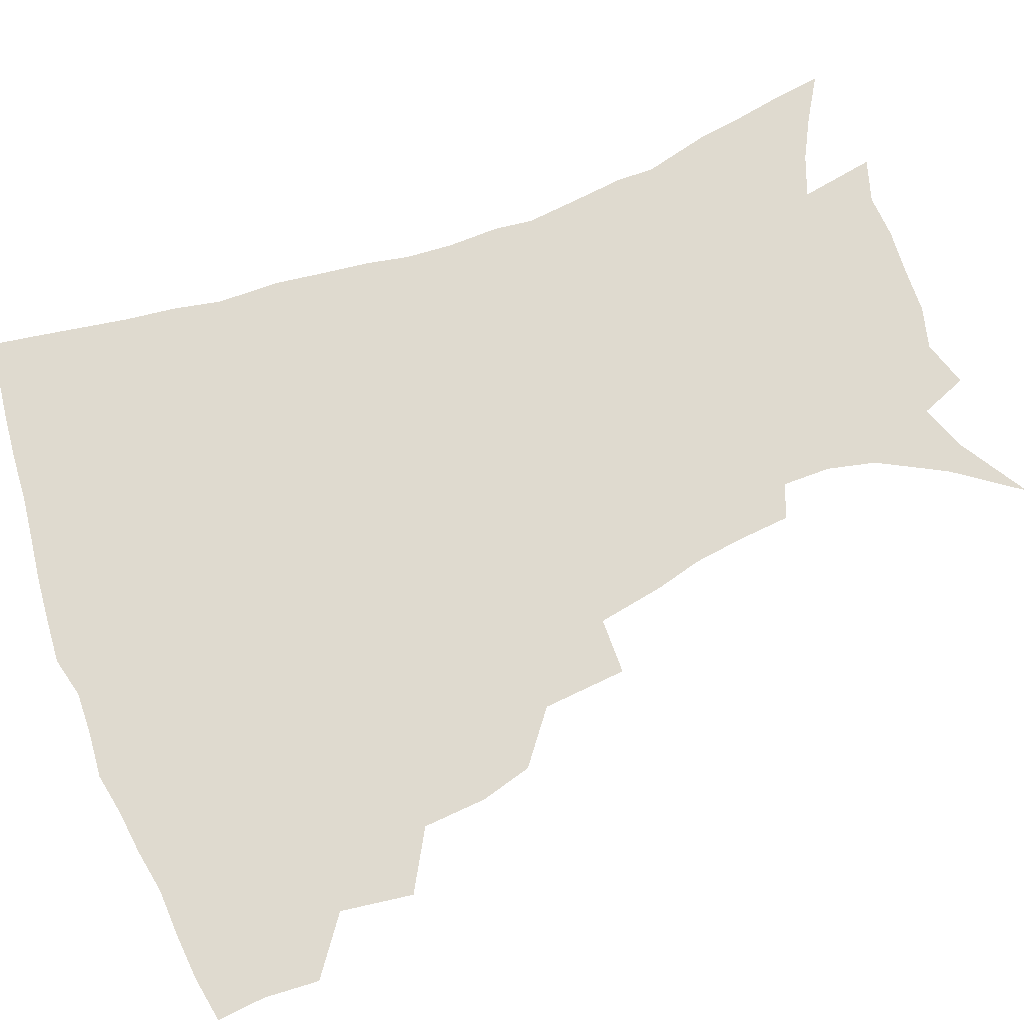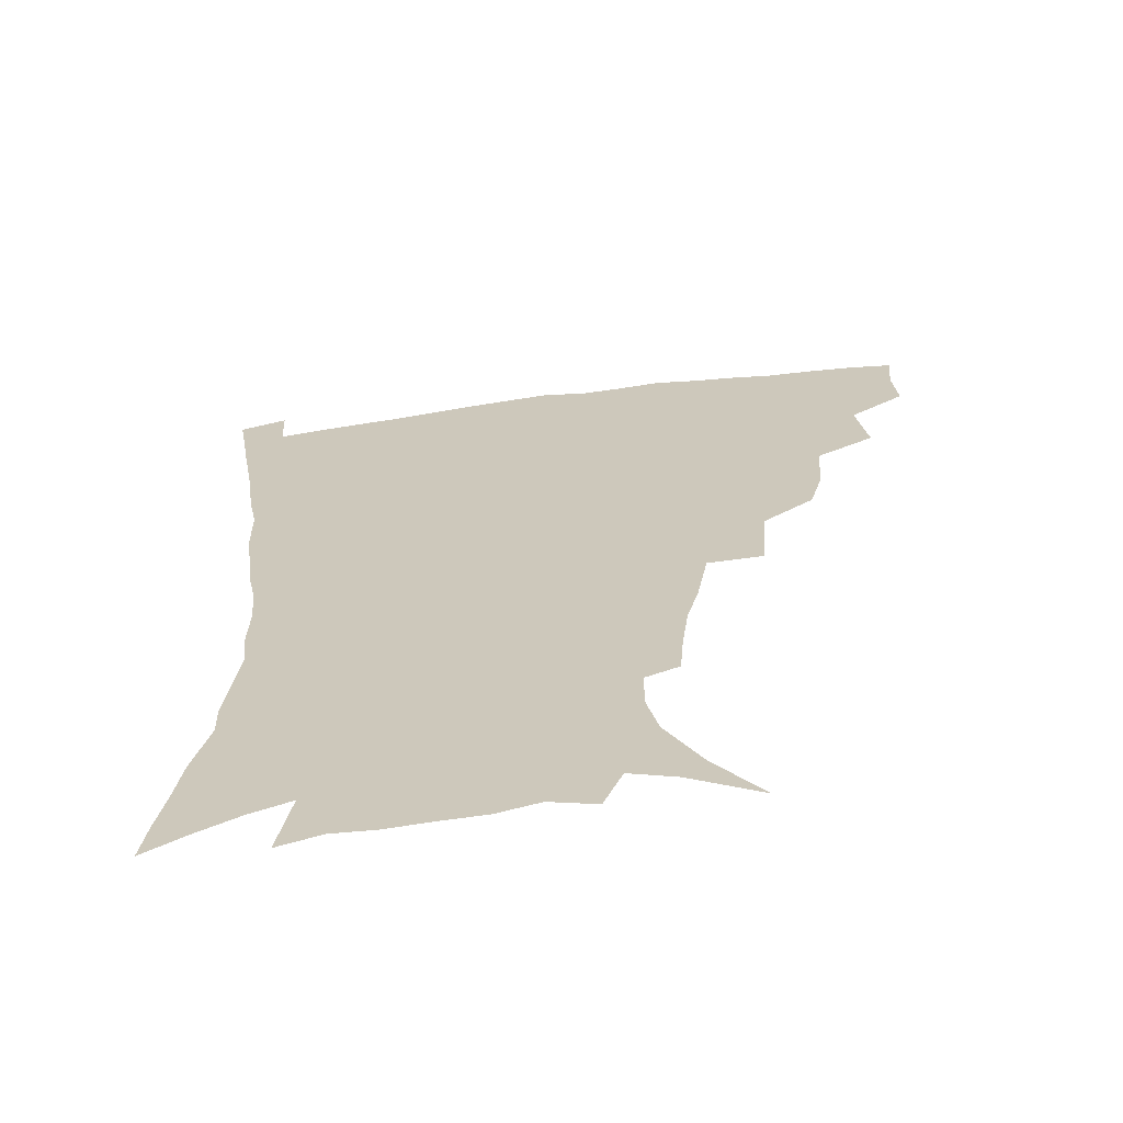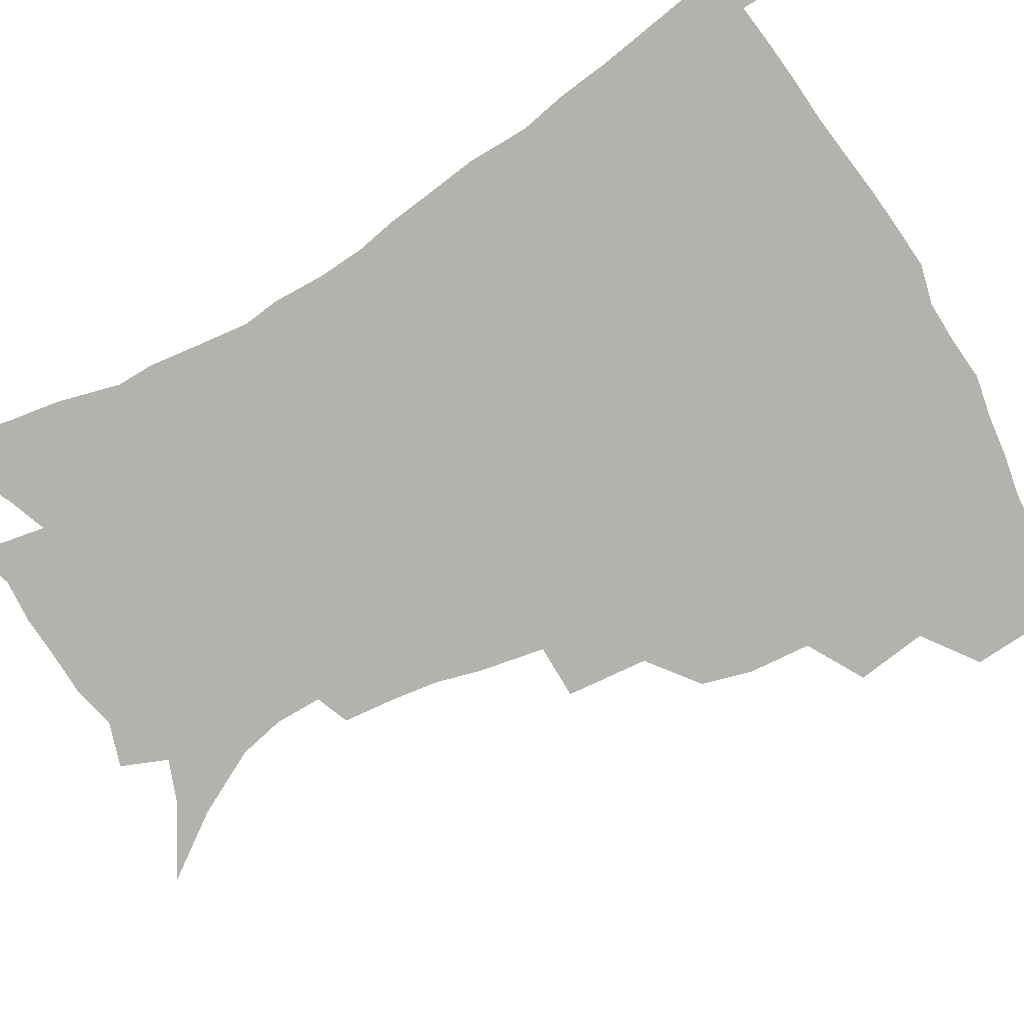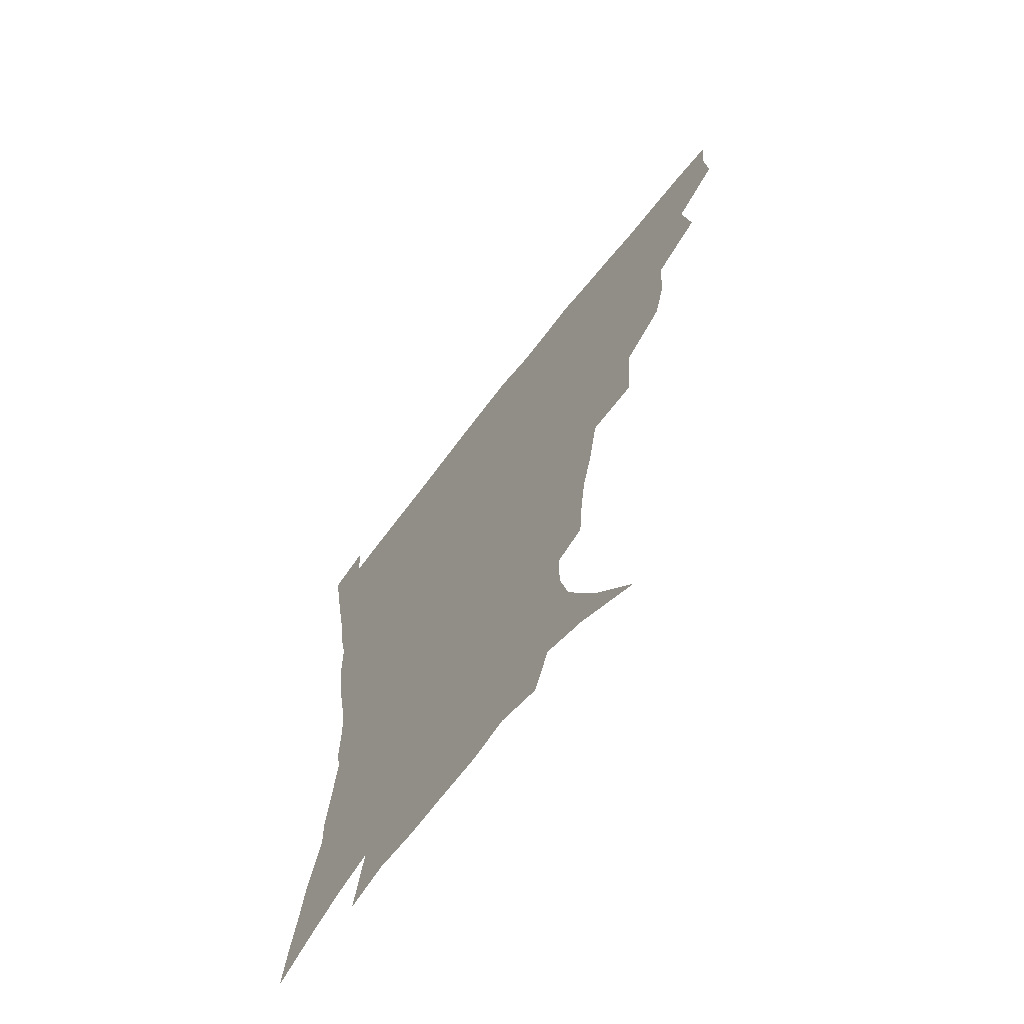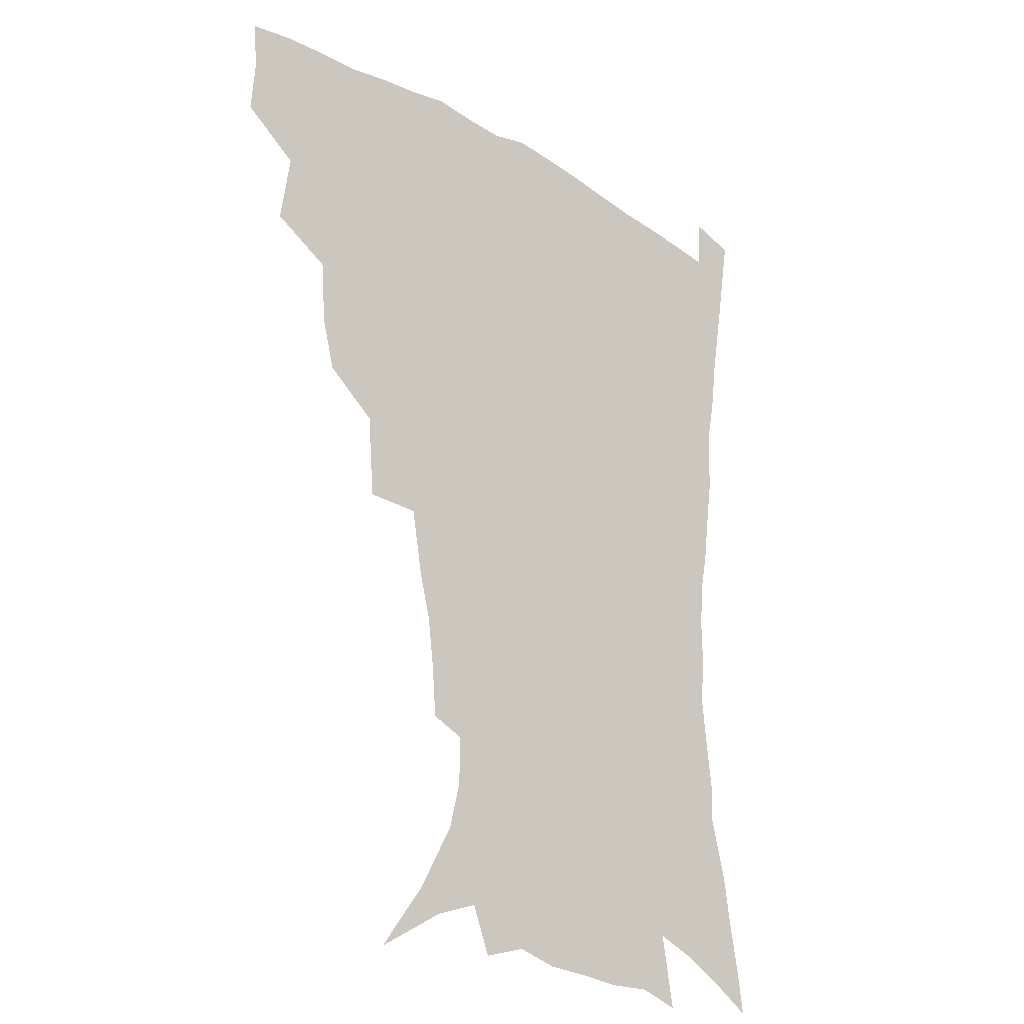
<metadata>
{"format":"obj","ext":"obj","renderer":"f3d","projection":"perspective","resolution":1024,"background":"white","views":[{"elev":70.8,"azim":-111.1,"up":"+Z"},{"elev":-66.0,"azim":-172.8,"up":"+Y"},{"elev":-79.4,"azim":119.6,"up":"+Z"},{"elev":-68.4,"azim":-127.9,"up":"+Y"},{"elev":-24.5,"azim":-43.9,"up":"+Y"}]}
</metadata>
<code>
v 437.4 398.2 0
v 438.8 416.5 0
v 437.3 432.6 0
v 452.6 360.2 0
v 456.2 384.3 0
v 454.7 400.9 0
v 454.9 417.7 0
v 452.6 435.1 0
v 478.4 310.1 0
v 473.8 327.3 0
v 472.4 348.7 0
v 474.1 371.4 0
v 472.8 387.8 0
v 471.5 403.6 0
v 470.2 419 0
v 468.2 436.3 0
v 498 268.3 0
v 495.7 296.6 0
v 493.5 321.2 0
v 491.4 339.4 0
v 490.9 358.8 0
v 489.7 375 0
v 488.4 390.4 0
v 487 405.3 0
v 485.3 420.5 0
v 483.6 436.8 0
v 528.4 195.5 0
v 526.9 212.9 0
v 524.7 230 0
v 520.8 245.2 0
v 516.8 268 0
v 512.4 288.4 0
v 509.6 308.4 0
v 506.7 324.6 0
v 505.6 342.8 0
v 505.5 361.7 0
v 504.6 377.5 0
v 503.2 392.3 0
v 501.9 406.7 0
v 500.3 421.2 0
v 498.2 439.4 0
v 507.6 113.8 0
v 523.7 136 0
v 535.9 158.5 0
v 539.7 174.6 0
v 539.9 190.7 0
v 539 210.8 0
v 537 227.3 0
v 534.3 243.5 0
v 531.1 261.2 0
v 527.9 280 0
v 525.5 299.3 0
v 524.4 318.7 0
v 523.1 334.9 0
v 520.9 349.1 0
v 520.7 365.8 0
v 519.3 379.8 0
v 517.7 393.9 0
v 516.2 408.3 0
v 514.6 422.9 0
v 512.8 441.1 0
v 531.2 128.1 0
v 542 148.2 0
v 548.9 168.4 0
v 550.2 185.3 0
v 549.4 201 0
v 549.2 222.6 0
v 546.6 236.4 0
v 544.2 252.2 0
v 541.9 270 0
v 539.3 285.7 0
v 537.9 305.4 0
v 536.7 320.8 0
v 536.1 338.2 0
v 535 352.8 0
v 534.2 367.3 0
v 534.1 381.9 0
v 532 395.4 0
v 530.9 409.5 0
v 529.1 425 0
v 527 443.7 0
v 546.9 133.9 0
v 557.7 159.3 0
v 560.5 178.1 0
v 560.1 192.8 0
v 559.8 211.7 0
v 558.8 229.9 0
v 556.8 244.2 0
v 555.1 261.3 0
v 552.8 275 0
v 551.1 291.4 0
v 549.7 306.7 0
v 549.5 325.2 0
v 549.1 340.9 0
v 548.3 354.8 0
v 547.6 368.5 0
v 547.6 383 0
v 546.5 396.2 0
v 545.7 409.6 0
v 544 424.8 0
v 542 442.2 0
v 553.3 118 0
v 563.9 143.6 0
v 568.8 163.7 0
v 570.6 183.3 0
v 570.4 199.7 0
v 569.6 216.9 0
v 568.4 233.2 0
v 566.8 248.4 0
v 565.5 264.4 0
v 564.1 280 0
v 562.8 295.2 0
v 562.8 313.6 0
v 561.6 326.6 0
v 562.1 343.8 0
v 561.3 356.4 0
v 561.5 370.8 0
v 560.9 383.7 0
v 560 396.9 0
v 559.4 410.3 0
v 558.3 424.6 0
v 556.3 441.7 0
v 569 122.9 0
v 576.7 147 0
v 580 168.5 0
v 580.4 184.5 0
v 580.1 202 0
v 579.1 221.1 0
v 578.6 239 0
v 577 251.7 0
v 576.2 267.8 0
v 575.3 282.2 0
v 574.4 297.3 0
v 574.4 315.5 0
v 574.5 330.7 0
v 574.3 344.2 0
v 574.2 357.6 0
v 574.7 372.1 0
v 574.1 384.4 0
v 574 397.5 0
v 573.2 411.1 0
v 572.1 425.5 0
v 570 444.9 0
v 583.2 119.3 0
v 588.9 148.7 0
v 590.4 168.9 0
v 590.6 187 0
v 590.2 205.4 0
v 589.4 218.8 0
v 587.6 242.8 0
v 587.5 255.1 0
v 587.2 269 0
v 586.5 284.8 0
v 586 299.7 0
v 586.1 316.4 0
v 586.3 331.5 0
v 586.7 344.8 0
v 586.8 357.6 0
v 587.3 371.8 0
v 587.5 384.7 0
v 587.5 397.7 0
v 587.4 411 0
v 586 426.5 0
v 584.3 443.6 0
v 598.8 118.7 0
v 600.8 148.3 0
v 601.1 169.1 0
v 600.8 188.6 0
v 600.2 206 0
v 599.9 219.5 0
v 599.2 235.4 0
v 598.3 250.9 0
v 597.5 269.8 0
v 597.4 285.8 0
v 597.4 300.6 0
v 597.6 316.5 0
v 598.1 329.8 0
v 598.8 345.2 0
v 599.5 358.3 0
v 600.2 371.9 0
v 600.9 384.7 0
v 601.1 397.7 0
v 601.1 411.4 0
v 600.3 426.2 0
v 599 442.2 0
v 614.2 117.6 0
v 612.9 147.5 0
v 612.2 166.7 0
v 611.1 187 0
v 610.3 204.4 0
v 609.8 222.3 0
v 609.1 238.3 0
v 608.5 255.6 0
v 608.3 269.2 0
v 608.1 285.6 0
v 608.5 300.1 0
v 609 314.7 0
v 609.8 330.2 0
v 610.7 343.8 0
v 611.8 358.3 0
v 612.9 371.5 0
v 614 384.2 0
v 615.2 397.2 0
v 615.9 410.2 0
v 615.4 424.6 0
v 614.4 440 0
v 629 118.4 0
v 625.9 143.1 0
v 623.3 165.9 0
v 622 183.9 0
v 620.5 203 0
v 619.5 221.7 0
v 619 237.7 0
v 618.8 252.8 0
v 618.7 268.4 0
v 619.2 282.3 0
v 619.5 297.7 0
v 620.5 311.4 0
v 620.9 329.9 0
v 622.5 342.6 0
v 623.7 357.5 0
v 625.3 369.8 0
v 626.9 383.1 0
v 628.2 396.2 0
v 629.5 409.4 0
v 630.3 423 0
v 630 437.9 0
v 643.6 114 0
v 639.3 139.3 0
v 636 159.6 0
v 632.8 181.6 0
v 631.1 200 0
v 629.6 218.6 0
v 629.5 233.3 0
v 630.2 246.1 0
v 628.8 266 0
v 629.7 279.4 0
v 630.3 294.5 0
v 632.5 306.2 0
v 633 323.8 0
v 634.5 338.2 0
v 635.3 355 0
v 637.8 367.5 0
v 639.6 383.1 0
v 641.3 395.2 0
v 642.9 408.3 0
v 644.3 421.7 0
v 644.5 436.8 0
v 653.4 134 0
v 647.9 156.5 0
v 645.1 175.1 0
v 642.7 193.9 0
v 640.7 212.3 0
v 639.8 229 0
v 640.1 243.1 0
v 640.4 258.2 0
v 640.6 274.2 0
v 642 287.9 0
v 642.9 304.5 0
v 644.4 319.3 0
v 647 332.3 0
v 648.4 348.4 0
v 650.2 363.7 0
v 651.8 380.2 0
v 654.1 393.5 0
v 656.4 406.7 0
v 658.1 420.5 0
v 659.2 435.2 0
v 667.5 126.5 0
v 662.7 146.7 0
v 658.5 166.5 0
v 655.9 184.4 0
v 653.4 202.5 0
v 652 219.4 0
v 651.4 235.3 0
v 651.6 250.4 0
v 652.3 265.5 0
v 652.6 282.2 0
v 654.2 297 0
v 657.4 309.5 0
v 658.4 327.4 0
v 659.9 344.5 0
v 662.5 359.4 0
v 664.9 374.8 0
v 667.6 389.6 0
v 670 404.6 0
v 672.2 418.7 0
v 674.1 433.2 0
v 675.1 451.4 0
v 681.9 117.7 0
v 679.7 133.2 0
v 676.7 150.2 0
v 674.4 166.2 0
v 668.9 188.1 0
v 669.3 200.7 0
v 667.3 218.2 0
v 665.4 236.3 0
v 667 249.1 0
v 666.7 266.8 0
v 668 282.6 0
v 670.8 296.6 0
v 672.9 313.1 0
v 675.2 329.7 0
v 675.6 350.9 0
v 678.8 366.5 0
v 681.1 384.8 0
v 683.9 401.3 0
v 686.5 416.3 0
v 688.9 431.2 0
v 691.4 446.4 0
f 5 6 1
f 1 6 2
f 6 7 2
f 2 7 3
f 7 8 3
f 11 12 4
f 4 12 5
f 12 13 5
f 5 13 6
f 13 14 6
f 6 14 7
f 14 15 7
f 7 15 8
f 15 16 8
f 18 19 9
f 9 19 10
f 19 20 10
f 10 20 11
f 20 21 11
f 11 21 12
f 21 22 12
f 12 22 13
f 22 23 13
f 13 23 14
f 23 24 14
f 14 24 15
f 24 25 15
f 15 25 16
f 25 26 16
f 31 32 17
f 17 32 18
f 32 33 18
f 18 33 19
f 33 34 19
f 19 34 20
f 34 35 20
f 20 35 21
f 35 36 21
f 21 36 22
f 36 37 22
f 22 37 23
f 37 38 23
f 23 38 24
f 38 39 24
f 24 39 25
f 39 40 25
f 25 40 26
f 40 41 26
f 46 47 27
f 27 47 28
f 47 48 28
f 28 48 29
f 48 49 29
f 29 49 30
f 49 50 30
f 30 50 31
f 50 51 31
f 31 51 32
f 51 52 32
f 32 52 33
f 52 53 33
f 33 53 34
f 53 54 34
f 34 54 35
f 54 55 35
f 35 55 36
f 55 56 36
f 36 56 37
f 56 57 37
f 37 57 38
f 57 58 38
f 38 58 39
f 58 59 39
f 39 59 40
f 59 60 40
f 40 60 41
f 60 61 41
f 42 62 43
f 62 63 43
f 43 63 44
f 63 64 44
f 44 64 45
f 64 65 45
f 45 65 46
f 65 66 46
f 46 66 47
f 66 67 47
f 47 67 48
f 67 68 48
f 48 68 49
f 68 69 49
f 49 69 50
f 69 70 50
f 50 70 51
f 70 71 51
f 51 71 52
f 71 72 52
f 52 72 53
f 72 73 53
f 53 73 54
f 73 74 54
f 54 74 55
f 74 75 55
f 55 75 56
f 75 76 56
f 56 76 57
f 76 77 57
f 57 77 58
f 77 78 58
f 58 78 59
f 78 79 59
f 59 79 60
f 79 80 60
f 60 80 61
f 80 81 61
f 62 82 63
f 82 83 63
f 63 83 64
f 83 84 64
f 64 84 65
f 84 85 65
f 65 85 66
f 85 86 66
f 66 86 67
f 86 87 67
f 67 87 68
f 87 88 68
f 68 88 69
f 88 89 69
f 69 89 70
f 89 90 70
f 70 90 71
f 90 91 71
f 71 91 72
f 91 92 72
f 72 92 73
f 92 93 73
f 73 93 74
f 93 94 74
f 74 94 75
f 94 95 75
f 75 95 76
f 95 96 76
f 76 96 77
f 96 97 77
f 77 97 78
f 97 98 78
f 78 98 79
f 98 99 79
f 79 99 80
f 99 100 80
f 80 100 81
f 100 101 81
f 102 103 82
f 82 103 83
f 103 104 83
f 83 104 84
f 104 105 84
f 84 105 85
f 105 106 85
f 85 106 86
f 106 107 86
f 86 107 87
f 107 108 87
f 87 108 88
f 108 109 88
f 88 109 89
f 109 110 89
f 89 110 90
f 110 111 90
f 90 111 91
f 111 112 91
f 91 112 92
f 112 113 92
f 92 113 93
f 113 114 93
f 93 114 94
f 114 115 94
f 94 115 95
f 115 116 95
f 95 116 96
f 116 117 96
f 96 117 97
f 117 118 97
f 97 118 98
f 118 119 98
f 98 119 99
f 119 120 99
f 99 120 100
f 120 121 100
f 100 121 101
f 121 122 101
f 102 123 103
f 123 124 103
f 103 124 104
f 124 125 104
f 104 125 105
f 125 126 105
f 105 126 106
f 126 127 106
f 106 127 107
f 127 128 107
f 107 128 108
f 128 129 108
f 108 129 109
f 129 130 109
f 109 130 110
f 130 131 110
f 110 131 111
f 131 132 111
f 111 132 112
f 132 133 112
f 112 133 113
f 133 134 113
f 113 134 114
f 134 135 114
f 114 135 115
f 135 136 115
f 115 136 116
f 136 137 116
f 116 137 117
f 137 138 117
f 117 138 118
f 138 139 118
f 118 139 119
f 139 140 119
f 119 140 120
f 140 141 120
f 120 141 121
f 141 142 121
f 121 142 122
f 142 143 122
f 123 144 124
f 144 145 124
f 124 145 125
f 145 146 125
f 125 146 126
f 146 147 126
f 126 147 127
f 147 148 127
f 127 148 128
f 148 149 128
f 128 149 129
f 149 150 129
f 129 150 130
f 150 151 130
f 130 151 131
f 151 152 131
f 131 152 132
f 152 153 132
f 132 153 133
f 153 154 133
f 133 154 134
f 154 155 134
f 134 155 135
f 155 156 135
f 135 156 136
f 156 157 136
f 136 157 137
f 157 158 137
f 137 158 138
f 158 159 138
f 138 159 139
f 159 160 139
f 139 160 140
f 160 161 140
f 140 161 141
f 161 162 141
f 141 162 142
f 162 163 142
f 142 163 143
f 163 164 143
f 144 165 145
f 165 166 145
f 145 166 146
f 166 167 146
f 146 167 147
f 167 168 147
f 147 168 148
f 168 169 148
f 148 169 149
f 169 170 149
f 149 170 150
f 170 171 150
f 150 171 151
f 171 172 151
f 151 172 152
f 172 173 152
f 152 173 153
f 173 174 153
f 153 174 154
f 174 175 154
f 154 175 155
f 175 176 155
f 155 176 156
f 176 177 156
f 156 177 157
f 177 178 157
f 157 178 158
f 178 179 158
f 158 179 159
f 179 180 159
f 159 180 160
f 180 181 160
f 160 181 161
f 181 182 161
f 161 182 162
f 182 183 162
f 162 183 163
f 183 184 163
f 163 184 164
f 184 185 164
f 165 186 166
f 186 187 166
f 166 187 167
f 187 188 167
f 167 188 168
f 188 189 168
f 168 189 169
f 189 190 169
f 169 190 170
f 190 191 170
f 170 191 171
f 191 192 171
f 171 192 172
f 192 193 172
f 172 193 173
f 193 194 173
f 173 194 174
f 194 195 174
f 174 195 175
f 195 196 175
f 175 196 176
f 196 197 176
f 176 197 177
f 197 198 177
f 177 198 178
f 198 199 178
f 178 199 179
f 199 200 179
f 179 200 180
f 200 201 180
f 180 201 181
f 201 202 181
f 181 202 182
f 202 203 182
f 182 203 183
f 203 204 183
f 183 204 184
f 204 205 184
f 184 205 185
f 205 206 185
f 186 207 187
f 207 208 187
f 187 208 188
f 208 209 188
f 188 209 189
f 209 210 189
f 189 210 190
f 210 211 190
f 190 211 191
f 211 212 191
f 191 212 192
f 212 213 192
f 192 213 193
f 213 214 193
f 193 214 194
f 214 215 194
f 194 215 195
f 215 216 195
f 195 216 196
f 216 217 196
f 196 217 197
f 217 218 197
f 197 218 198
f 218 219 198
f 198 219 199
f 219 220 199
f 199 220 200
f 220 221 200
f 200 221 201
f 221 222 201
f 201 222 202
f 222 223 202
f 202 223 203
f 223 224 203
f 203 224 204
f 224 225 204
f 204 225 205
f 225 226 205
f 205 226 206
f 226 227 206
f 207 228 208
f 228 229 208
f 208 229 209
f 229 230 209
f 209 230 210
f 230 231 210
f 210 231 211
f 231 232 211
f 211 232 212
f 232 233 212
f 212 233 213
f 233 234 213
f 213 234 214
f 234 235 214
f 214 235 215
f 235 236 215
f 215 236 216
f 236 237 216
f 216 237 217
f 237 238 217
f 217 238 218
f 238 239 218
f 218 239 219
f 239 240 219
f 219 240 220
f 240 241 220
f 220 241 221
f 241 242 221
f 221 242 222
f 242 243 222
f 222 243 223
f 243 244 223
f 223 244 224
f 244 245 224
f 224 245 225
f 245 246 225
f 225 246 226
f 246 247 226
f 226 247 227
f 247 248 227
f 229 249 230
f 249 250 230
f 230 250 231
f 250 251 231
f 231 251 232
f 251 252 232
f 232 252 233
f 252 253 233
f 233 253 234
f 253 254 234
f 234 254 235
f 254 255 235
f 235 255 236
f 255 256 236
f 236 256 237
f 256 257 237
f 237 257 238
f 257 258 238
f 238 258 239
f 258 259 239
f 239 259 240
f 259 260 240
f 240 260 241
f 260 261 241
f 241 261 242
f 261 262 242
f 242 262 243
f 262 263 243
f 243 263 244
f 263 264 244
f 244 264 245
f 264 265 245
f 245 265 246
f 265 266 246
f 246 266 247
f 266 267 247
f 247 267 248
f 267 268 248
f 249 269 250
f 269 270 250
f 250 270 251
f 270 271 251
f 251 271 252
f 271 272 252
f 252 272 253
f 272 273 253
f 253 273 254
f 273 274 254
f 254 274 255
f 274 275 255
f 255 275 256
f 275 276 256
f 256 276 257
f 276 277 257
f 257 277 258
f 277 278 258
f 258 278 259
f 278 279 259
f 259 279 260
f 279 280 260
f 260 280 261
f 280 281 261
f 261 281 262
f 281 282 262
f 262 282 263
f 282 283 263
f 263 283 264
f 283 284 264
f 264 284 265
f 284 285 265
f 265 285 266
f 285 286 266
f 266 286 267
f 286 287 267
f 267 287 268
f 287 288 268
f 269 290 270
f 290 291 270
f 270 291 271
f 291 292 271
f 271 292 272
f 292 293 272
f 272 293 273
f 293 294 273
f 273 294 274
f 294 295 274
f 274 295 275
f 295 296 275
f 275 296 276
f 296 297 276
f 276 297 277
f 297 298 277
f 277 298 278
f 298 299 278
f 278 299 279
f 299 300 279
f 279 300 280
f 300 301 280
f 280 301 281
f 301 302 281
f 281 302 282
f 302 303 282
f 282 303 283
f 303 304 283
f 283 304 284
f 304 305 284
f 284 305 285
f 305 306 285
f 285 306 286
f 306 307 286
f 286 307 287
f 307 308 287
f 287 308 288
f 308 309 288
f 288 309 289
f 309 310 289

</code>
